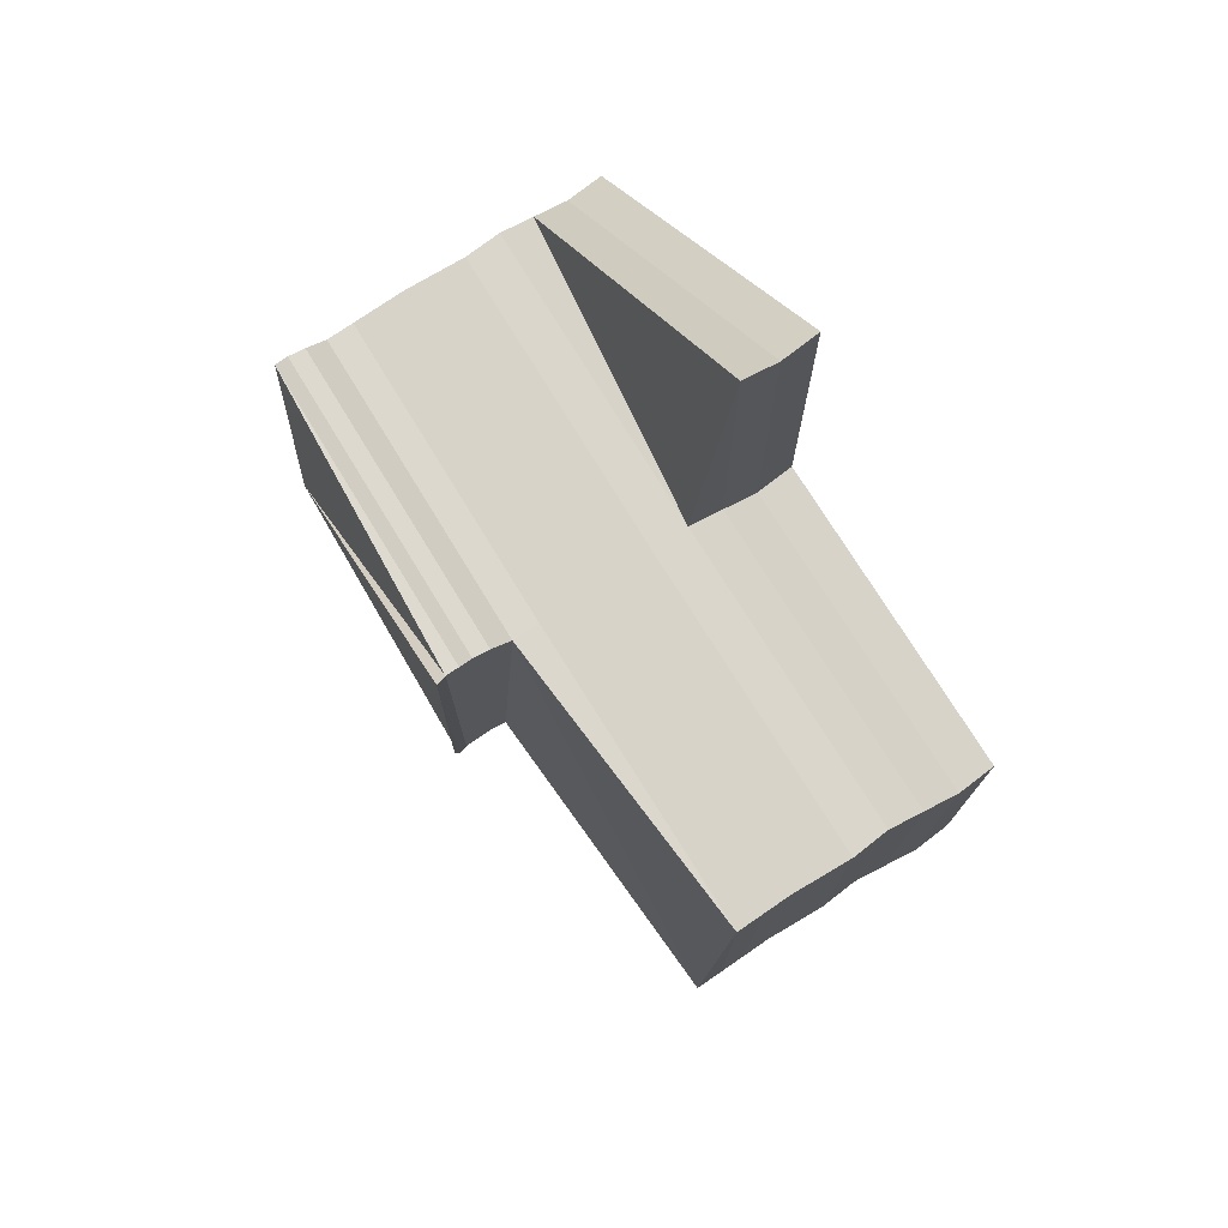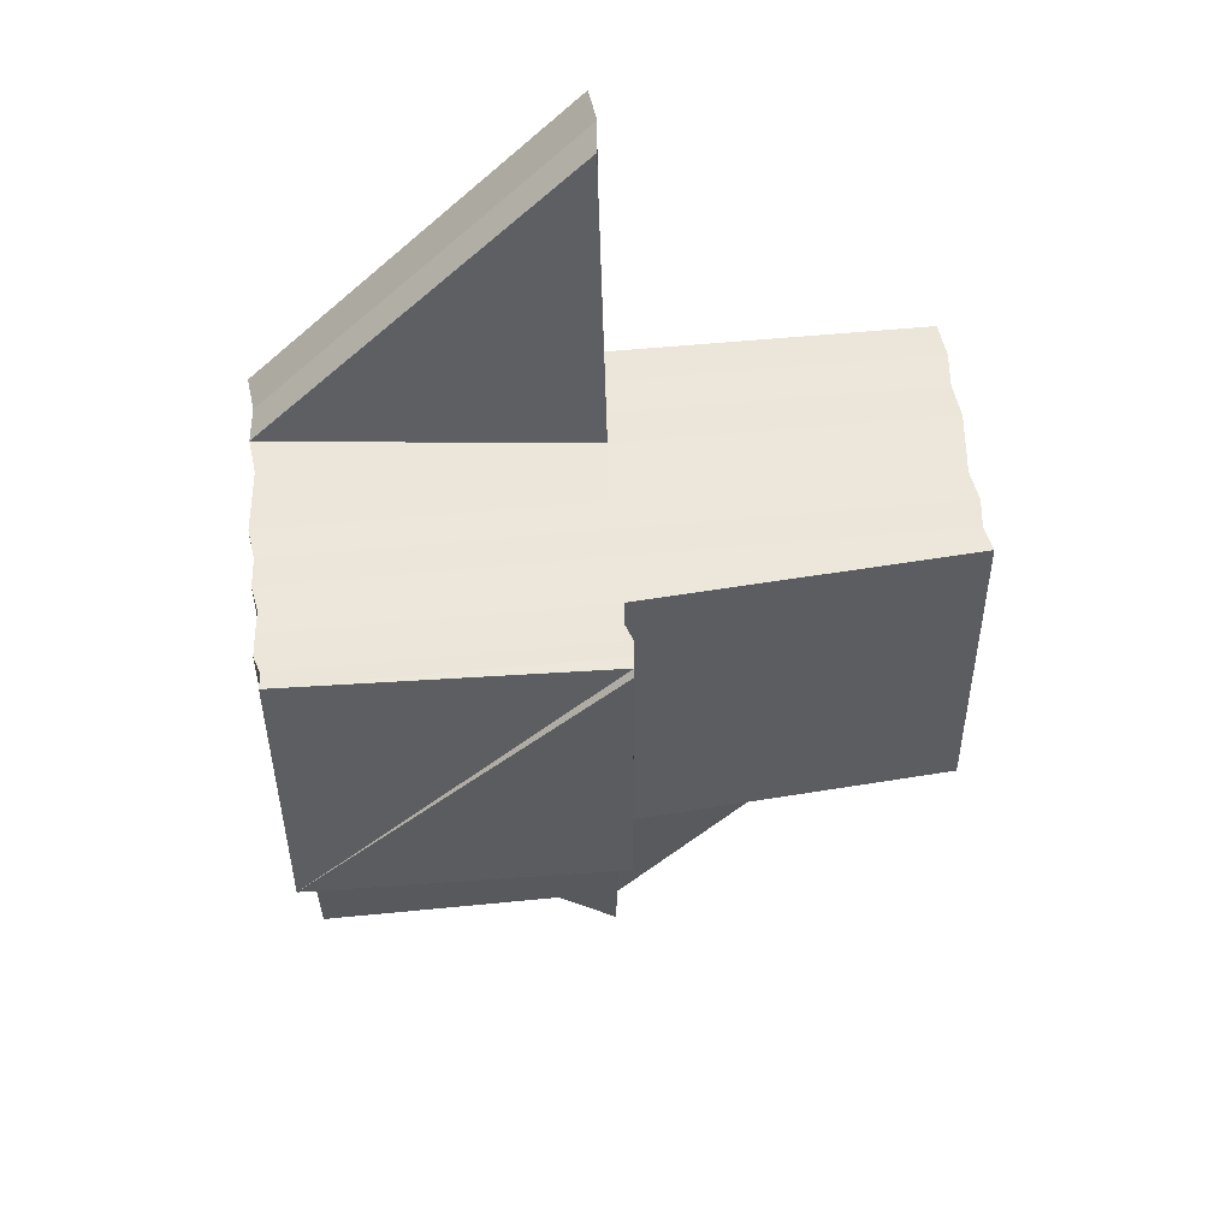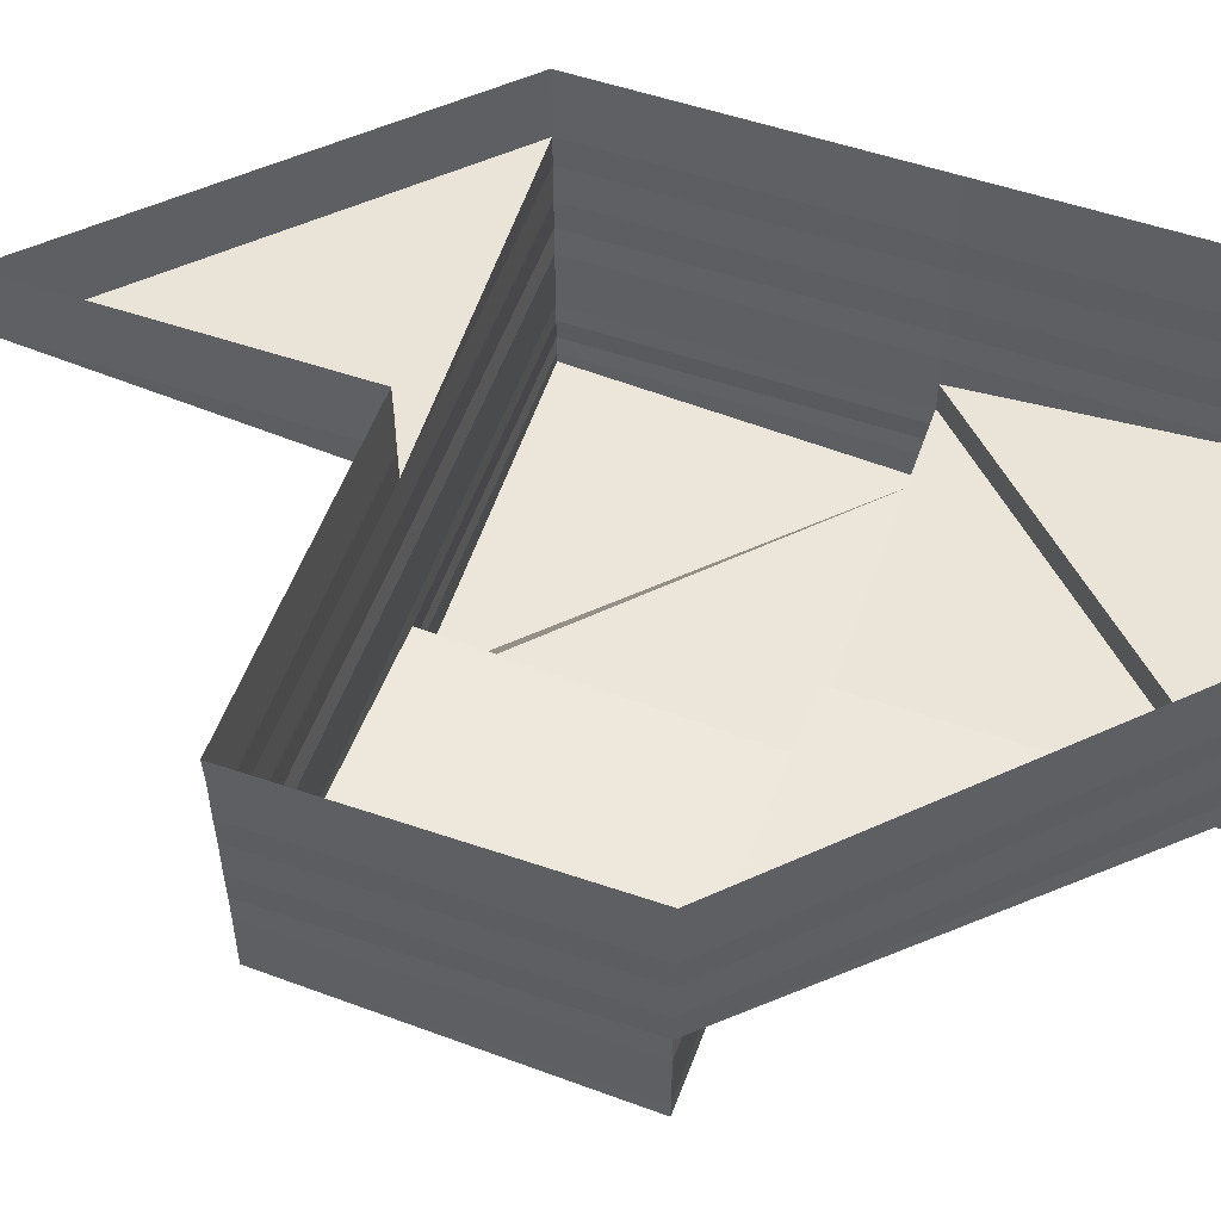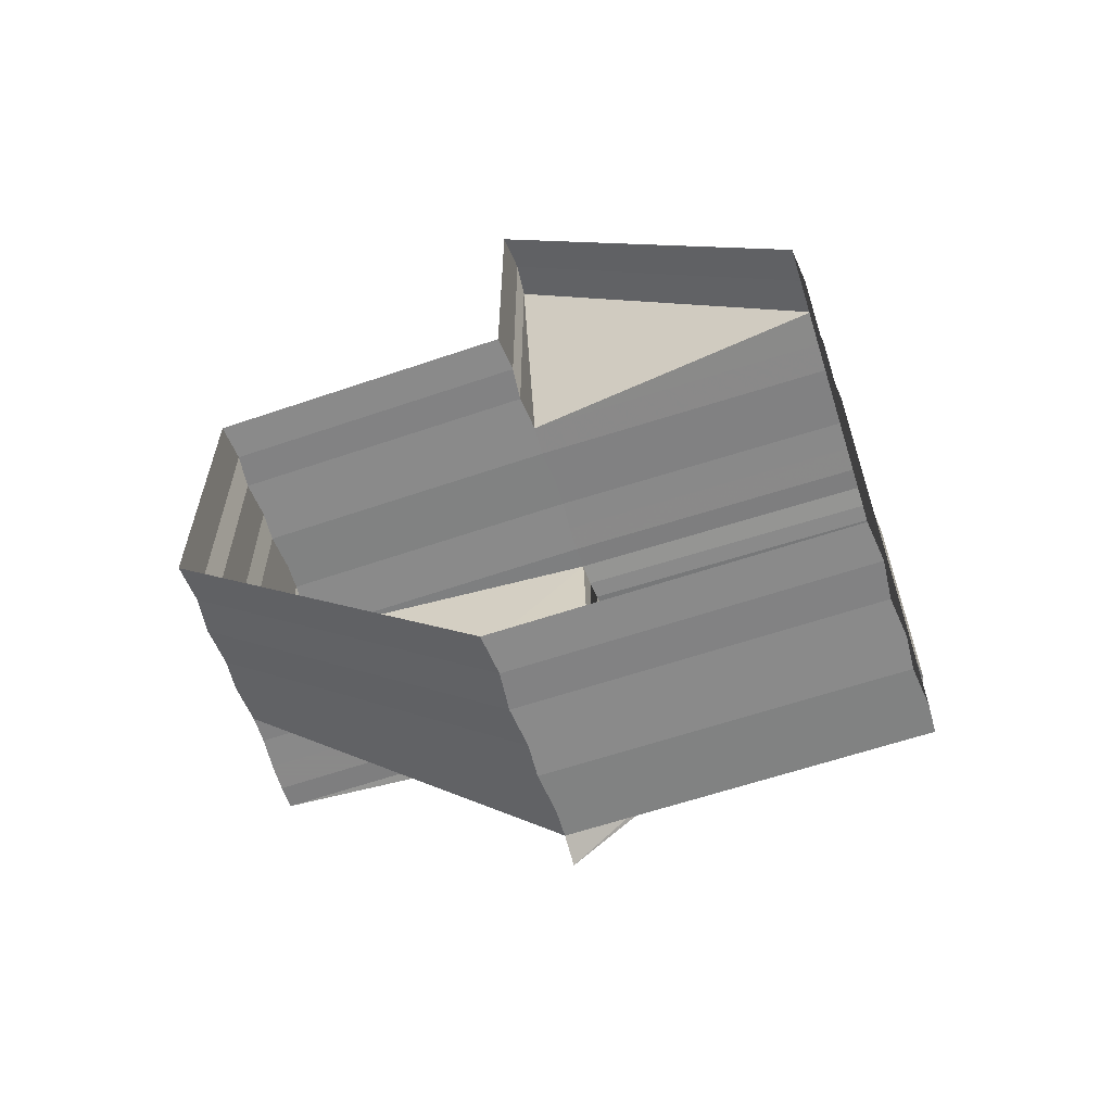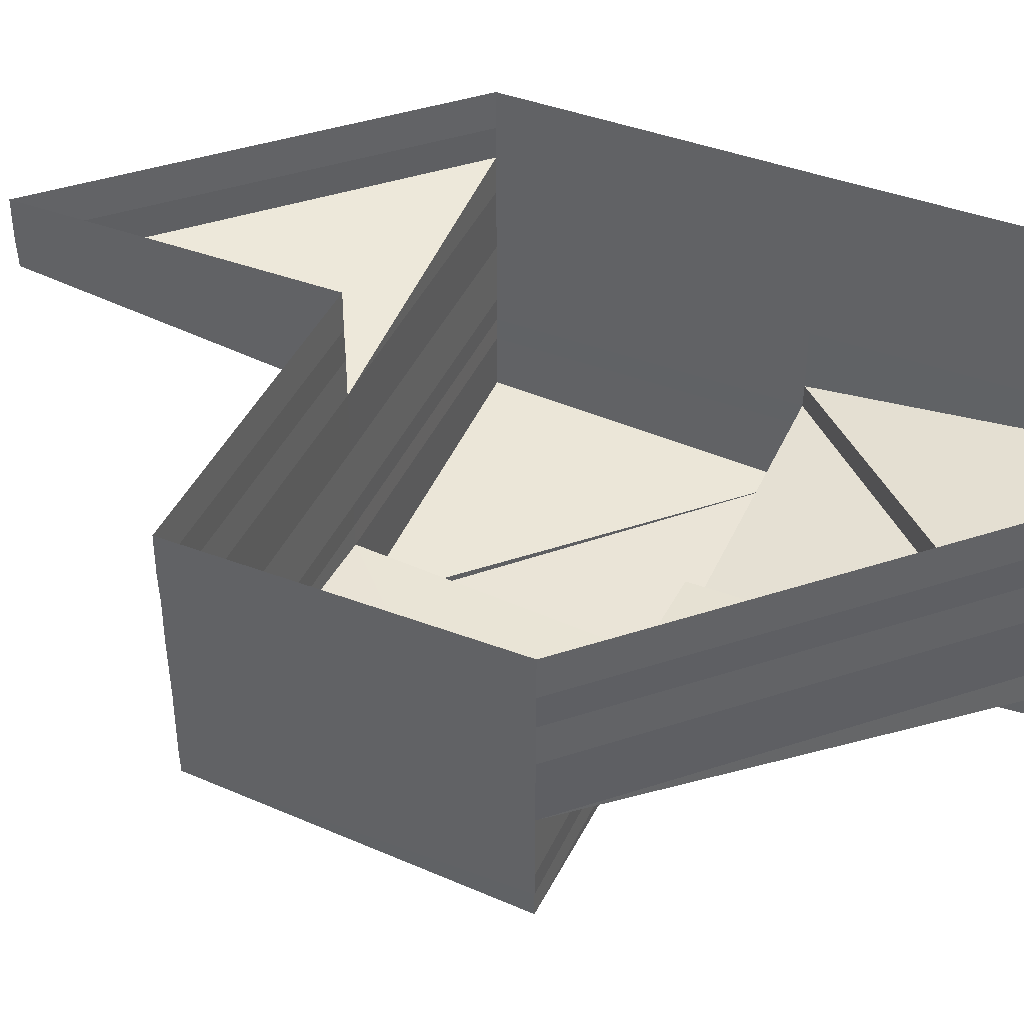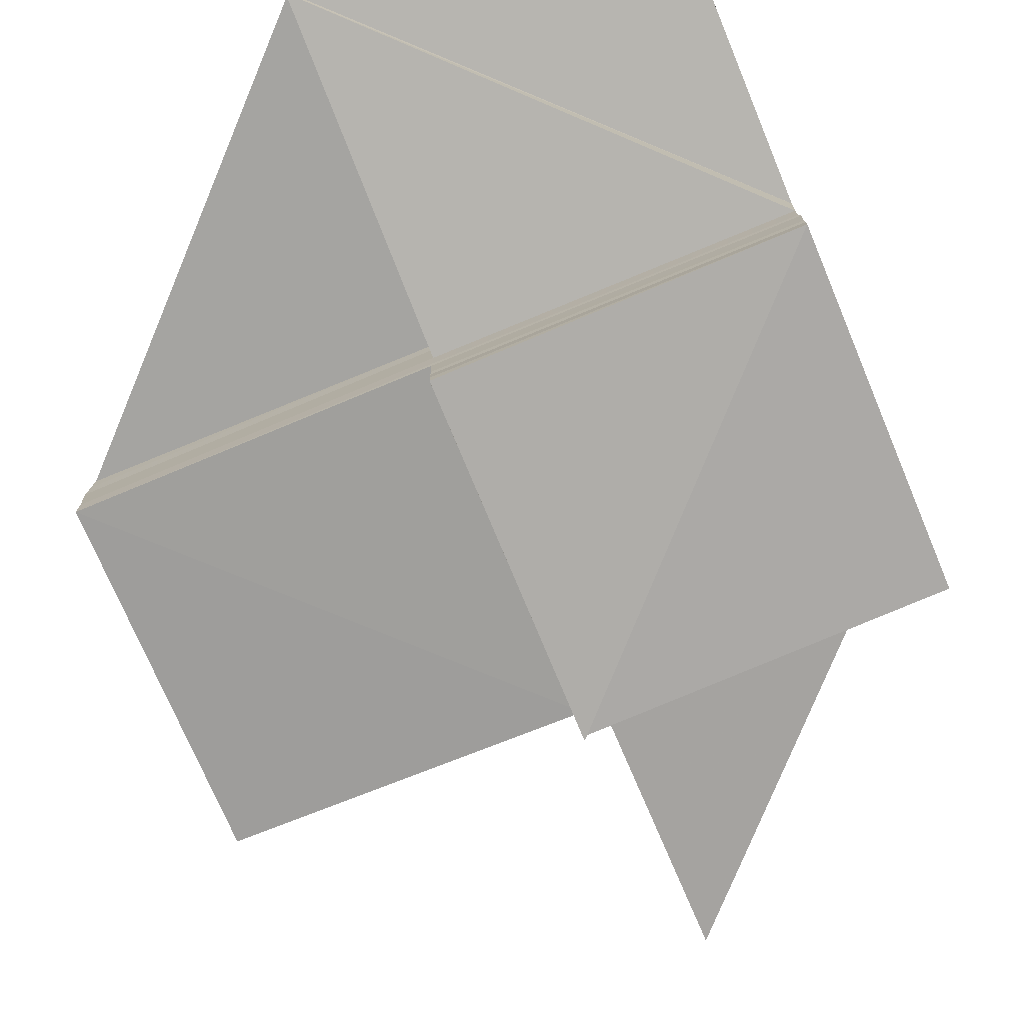
<metadata>
{"format":"obj","ext":"obj","renderer":"f3d","projection":"perspective","resolution":1024,"background":"white","views":[{"elev":75.4,"azim":-122.2,"up":"+Y"},{"elev":54.2,"azim":174.0,"up":"+Y"},{"elev":55.0,"azim":-70.3,"up":"+Z"},{"elev":-62.6,"azim":18.6,"up":"+Y"},{"elev":43.0,"azim":-66.2,"up":"+Z"},{"elev":-76.4,"azim":22.4,"up":"+Z"}]}
</metadata>
<code>
o 30300
v 2201 1856 7.238
v 2201 1856 7.238
v 2201 1856 7.237
v 2201 1856 7.238
v 2201 1856 7.237
v 2201 1856 7.237
v 2201 1856 7.238
v 2201 1856 7.237
v 2201 1856 7.238
v 2201 1856 7.237
v 2201 1856 7.236
v 2201 1856 7.236
v 2201 1856 7.235
v 2201 1856 7.236
v 2201 1856 7.236
v 2201 1856 7.237
v 2201 1856 7.238
v 2201 1856 7.237
v 2201 1856 7.236
v 2201 1856 7.236
v 2201 1856 7.236
v 2201 1856 7.235
v 2201 1856 7.235
v 2201 1856 7.235
v 2201 1856 7.235
v 2201 1856 7.234
v 2201 1856 7.234
v 2201 1856 7.235
v 2201 1856 7.235
v 2201 1856 7.232
v 2201 1856 7.232
v 2201 1856 7.234
v 2201 1856 7.231
v 2201 1856 7.231
v 2201 1856 7.231
v 2201 1856 7.231
v 2201 1856 7.231
v 2201 1856 7.23
v 2201 1856 7.231
v 2201 1856 7.23
v 2201 1856 7.23
v 2201 1856 7.23
v 2201 1856 7.229
v 2201 1856 7.231
v 2201 1856 7.231
v 2201 1856 7.231
v 2201 1856 7.231
v 2201 1856 7.232
v 2201 1856 7.232
v 2201 1856 7.23
v 2201 1856 7.229
v 2201 1856 7.231
v 2201 1856 7.23
v 2201 1856 7.229
v 2201 1856 7.228
v 2201 1856 7.228
v 2201 1856 7.228
v 2201 1856 7.231
v 2201 1856 7.231
v 2201 1856 7.231
v 2201 1856 7.232
v 2201 1856 7.231
v 2201 1856 7.231
v 2201 1856 7.231
v 2201 1856 7.231
v 2201 1856 7.231
v 2201 1856 7.231
v 2201 1856 7.231
v 2201 1856 7.23
v 2201 1856 7.23
v 2201 1856 7.231
v 2201 1856 7.228
v 2201 1856 7.227
v 2201 1856 7.227
v 2201 1856 7.227
v 2201 1856 7.227
v 2201 1856 7.228
v 2201 1856 7.227
v 2201 1856 7.227
v 2201 1856 7.228
v 2201 1856 7.228
v 2201 1856 7.229
v 2201 1856 7.229
v 2201 1856 7.228
v 2201 1856 7.228
v 2201 1856 7.23
v 2201 1856 7.23
v 2201 1856 7.228
v 2201 1856 7.227
v 2201 1856 7.227
v 2201 1856 7.227
v 2201 1856 7.228
v 2201 1856 7.228
v 2201 1856 7.229
v 2201 1856 7.229
v 2201 1856 7.229
v 2201 1856 7.23
v 2201 1856 7.227
v 2201 1856 7.228
v 2201 1856 7.228
v 2201 1856 7.228
v 2201 1856 7.227
v 2201 1856 7.227
v 2201 1856 7.228
v 2201 1856 7.227
v 2201 1856 7.227
v 2201 1856 7.228
v 2201 1856 7.228
v 2201 1856 7.229
v 2201 1856 7.227
v 2201 1856 7.227
v 2201 1856 7.227
v 2201 1856 7.229
v 2201 1856 7.23
v 2201 1856 7.227
v 2201 1856 7.227
v 2201 1856 7.227
v 2201 1856 7.227
v 2201 1856 7.227
v 2201 1856 7.228
v 2201 1856 7.228
v 2201 1856 7.228
v 2201 1856 7.228
v 2201 1856 7.229
v 2201 1856 7.228
v 2201 1856 7.227
v 2201 1856 7.228
v 2201 1856 7.228
v 2201 1856 7.229
v 2201 1856 7.229
v 2201 1856 7.23
v 2201 1856 7.23
v 2201 1856 7.238
v 2201 1856 7.238
v 2201 1856 7.237
v 2201 1856 7.237
v 2201 1856 7.236
v 2201 1856 7.238
v 2201 1856 7.237
v 2201 1856 7.236
v 2201 1856 7.235
v 2201 1856 7.236
v 2201 1856 7.236
v 2201 1856 7.235
v 2201 1856 7.236
v 2201 1856 7.236
v 2201 1856 7.235
v 2201 1856 7.235
v 2201 1856 7.237
v 2201 1856 7.237
v 2201 1856 7.238
v 2201 1856 7.238
v 2201 1856 7.234
v 2201 1856 7.234
v 2201 1856 7.232
v 2201 1856 7.232
v 2201 1856 7.234
v 2201 1856 7.231
v 2201 1856 7.231
v 2201 1856 7.232
v 2201 1856 7.231
v 2201 1856 7.232
v 2201 1856 7.234
v 2201 1856 7.232
v 2201 1856 7.235
v 2201 1856 7.235
v 2201 1856 7.231
v 2201 1856 7.231
v 2201 1856 7.231
v 2201 1856 7.23
v 2201 1856 7.231
v 2201 1856 7.231
v 2201 1856 7.23
v 2201 1856 7.23
v 2201 1856 7.231
v 2201 1856 7.23
v 2201 1856 7.231
v 2201 1856 7.231
v 2201 1856 7.231
v 2201 1856 7.231
v 2201 1856 7.231
v 2201 1856 7.231
v 2201 1856 7.231
v 2201 1856 7.231
v 2201 1856 7.231
v 2201 1856 7.231
v 2201 1856 7.231
v 2201 1856 7.232
v 2201 1856 7.232
v 2201 1856 7.232
v 2201 1856 7.234
v 2201 1856 7.232
v 2201 1856 7.234
v 2201 1856 7.235
v 2201 1856 7.234
v 2201 1856 7.234
v 2201 1856 7.235
v 2201 1856 7.235
v 2201 1856 7.236
v 2201 1856 7.236
v 2201 1856 7.236
v 2201 1856 7.237
v 2201 1856 7.237
v 2201 1856 7.238
v 2201 1856 7.236
v 2201 1856 7.237
v 2201 1856 7.236
v 2201 1856 7.237
v 2201 1856 7.238
v 2201 1856 7.238
v 2201 1856 7.238
v 2201 1856 7.238
v 2201 1856 7.234
v 2201 1856 7.234
v 2201 1856 7.232
v 2201 1856 7.232
v 2201 1856 7.231
v 2201 1856 7.231
v 2201 1856 7.232
v 2201 1856 7.231
v 2201 1856 7.229
v 2201 1856 7.23
v 2201 1856 7.229
v 2201 1856 7.229
v 2201 1856 7.228
v 2201 1856 7.227
v 2201 1856 7.227
v 2201 1856 7.227
v 2201 1856 7.227
v 2201 1856 7.227
v 2201 1856 7.227
v 2201 1856 7.227
v 2201 1856 7.226
v 2201 1856 7.227
v 2201 1856 7.227
f 1 2 3
f 3 4 5
f 6 1 3
f 7 1 6
f 8 7 6
f 9 7 10
f 10 6 11
f 6 3 12
f 11 12 13
f 14 6 12
f 12 3 15
f 3 16 15
f 16 17 18
f 15 5 19
f 20 18 21
f 22 21 23
f 15 20 24
f 24 19 25
f 24 22 26
f 26 25 27
f 28 15 24
f 12 15 28
f 29 12 28
f 30 27 31
f 26 32 30
f 33 31 34
f 35 33 36
f 36 37 38
f 37 34 39
f 40 39 41
f 42 41 43
f 44 45 42
f 46 47 44
f 48 49 46
f 50 40 51
f 50 52 53
f 51 53 54
f 51 54 55
f 56 55 57
f 58 59 52
f 60 61 59
f 62 61 63
f 64 65 58
f 65 66 67
f 68 67 69
f 70 71 69
f 72 56 73
f 73 74 75
f 76 77 74
f 78 79 75
f 80 81 72
f 82 83 80
f 84 85 77
f 86 87 82
f 88 84 89
f 89 90 91
f 92 93 88
f 93 94 85
f 95 96 92
f 96 97 94
f 98 99 90
f 100 101 99
f 102 98 103
f 104 100 102
f 103 105 106
f 107 108 104
f 108 109 101
f 106 110 111
f 78 112 111
f 113 114 109
f 115 116 110
f 117 118 115
f 119 120 116
f 121 122 120
f 123 124 122
f 125 121 126
f 127 128 125
f 81 51 128
f 129 51 127
f 130 131 51
f 131 132 51
f 133 134 135
f 135 136 137
f 136 138 139
f 137 140 141
f 140 139 142
f 143 142 144
f 145 146 144
f 147 146 148
f 149 150 143
f 151 152 149
f 153 148 154
f 155 154 156
f 153 157 155
f 49 153 155
f 49 155 158
f 158 156 159
f 155 160 158
f 161 162 158
f 163 153 164
f 141 165 163
f 32 165 153
f 165 166 153
f 167 158 168
f 45 158 169
f 168 169 170
f 158 171 169
f 169 159 172
f 170 173 95
f 173 172 114
f 174 169 173
f 169 175 173
f 173 176 113
f 176 177 87
f 175 178 177
f 177 179 97
f 180 181 179
f 182 181 183
f 184 177 86
f 185 178 184
f 178 186 187
f 178 188 186
f 189 190 185
f 171 190 178
f 190 191 188
f 190 192 178
f 193 194 191
f 160 193 190
f 195 193 189
f 193 196 190
f 197 198 195
f 157 198 193
f 198 29 193
f 198 199 194
f 200 201 197
f 166 201 198
f 201 14 198
f 201 202 199
f 203 204 202
f 203 8 201
f 205 203 201
f 206 203 205
f 207 206 200
f 208 206 207
f 206 209 203
f 209 210 203
f 211 209 206
f 212 211 208
f 150 211 206
f 13 28 213
f 196 28 214
f 213 214 215
f 28 24 214
f 214 24 26
f 214 26 216
f 216 26 30
f 192 214 216
f 215 216 217
f 217 216 218
f 216 219 220
f 221 222 223
f 224 223 225
f 226 57 227
f 226 227 228
f 229 228 230
f 231 112 230
f 231 232 233
f 234 235 233

</code>
